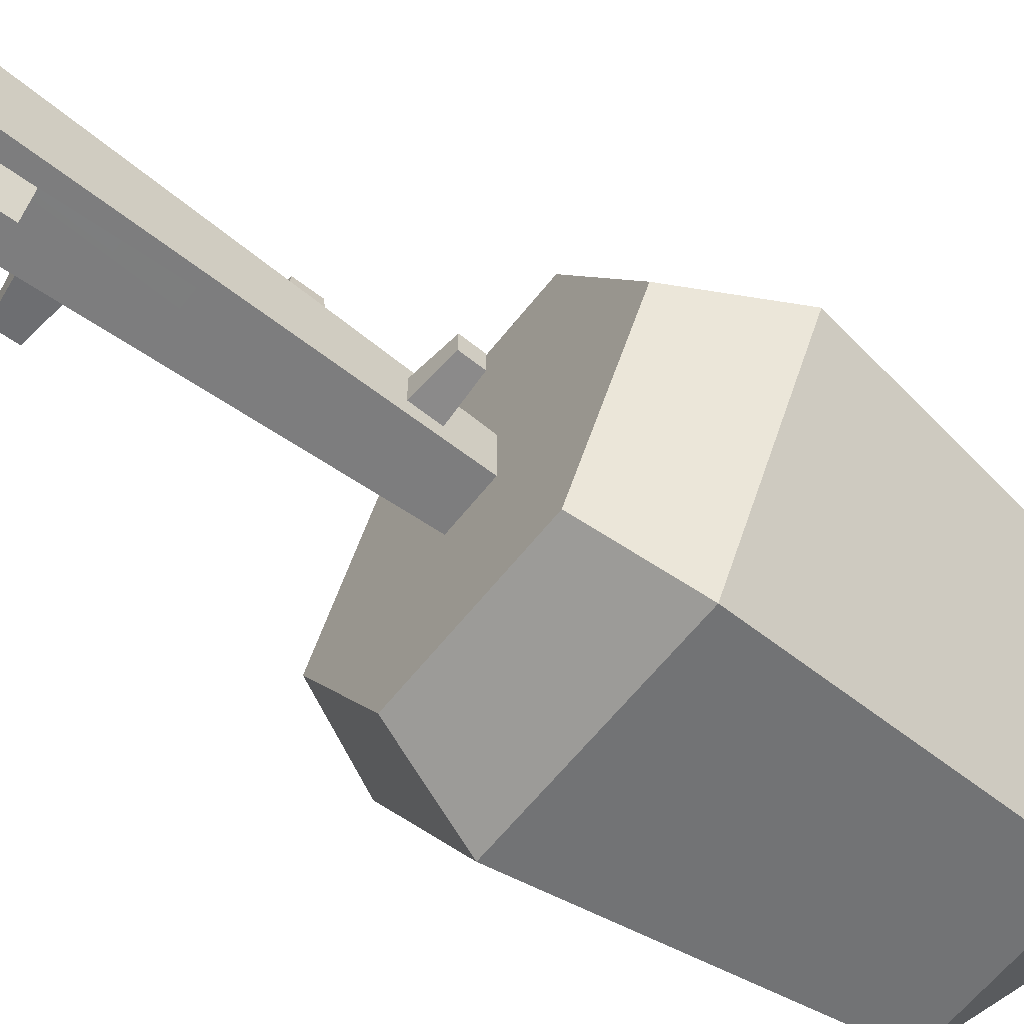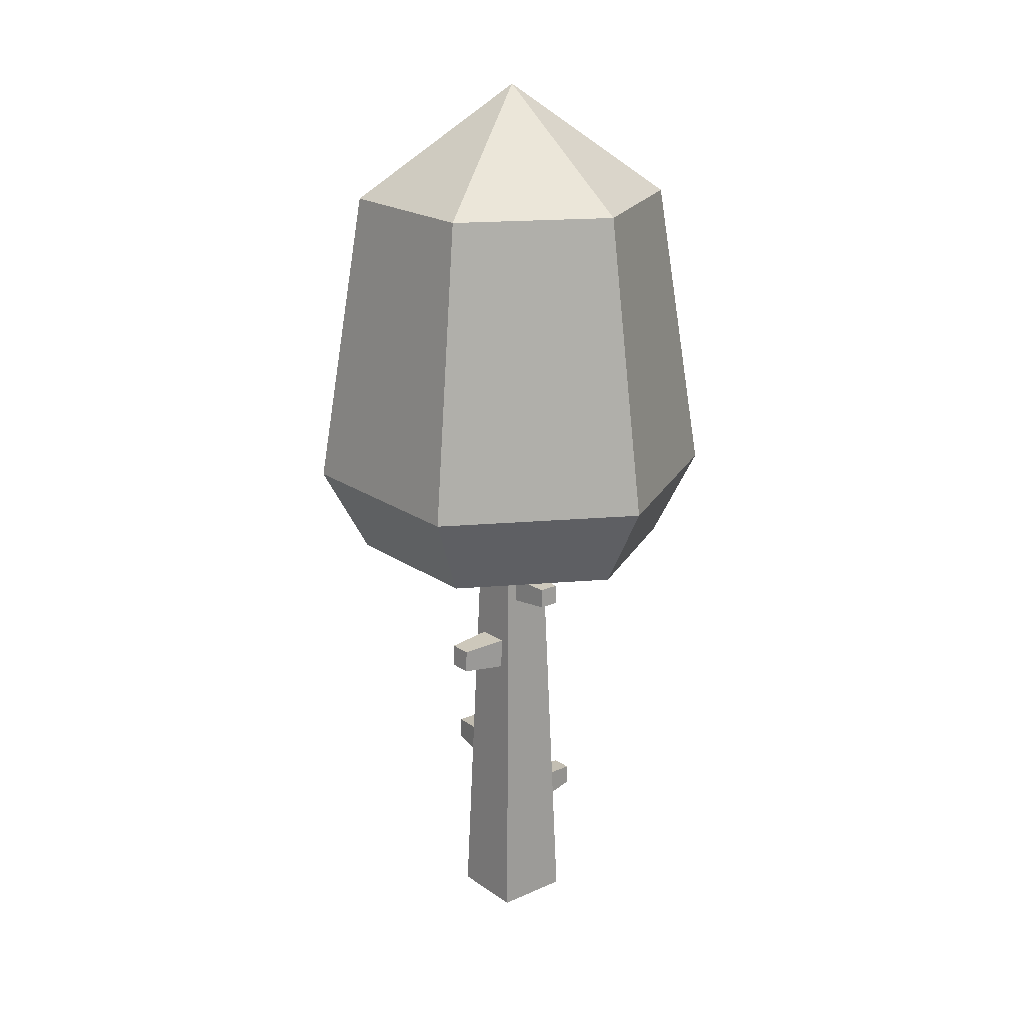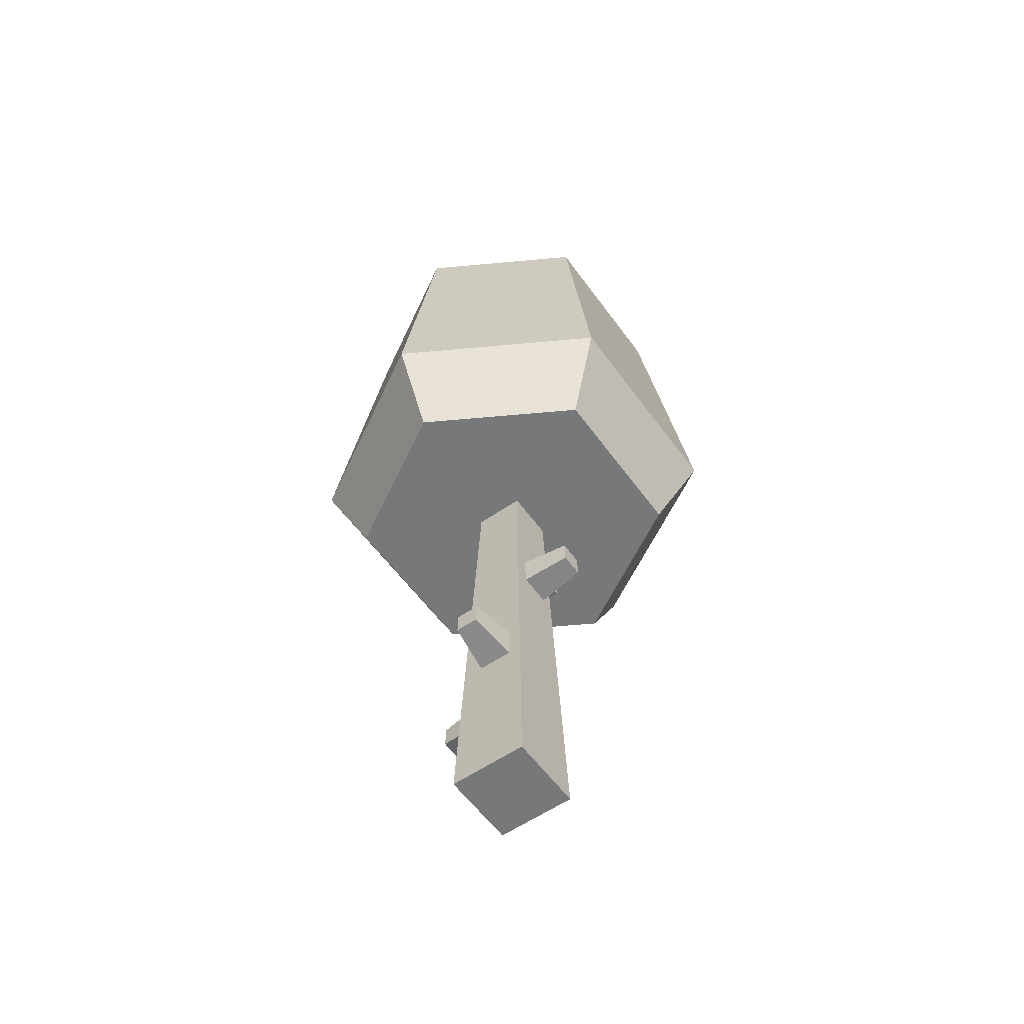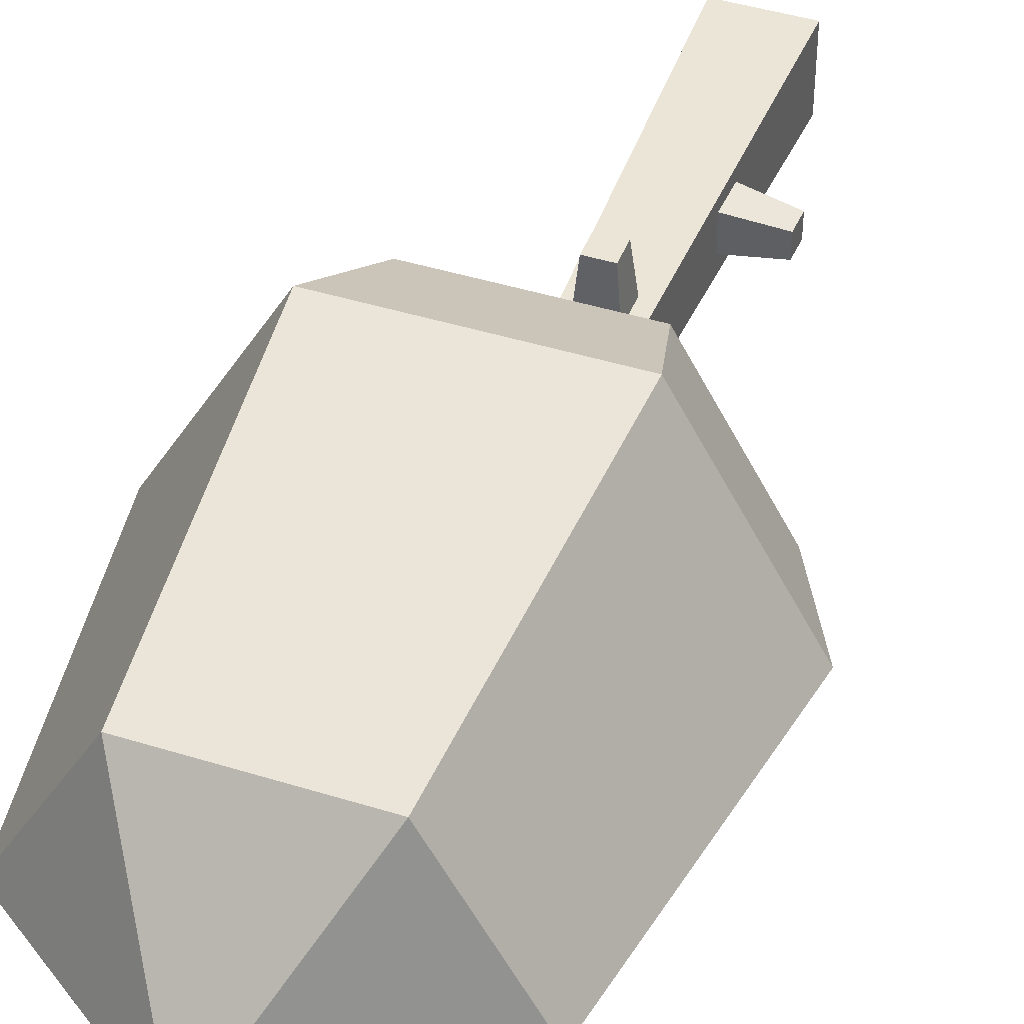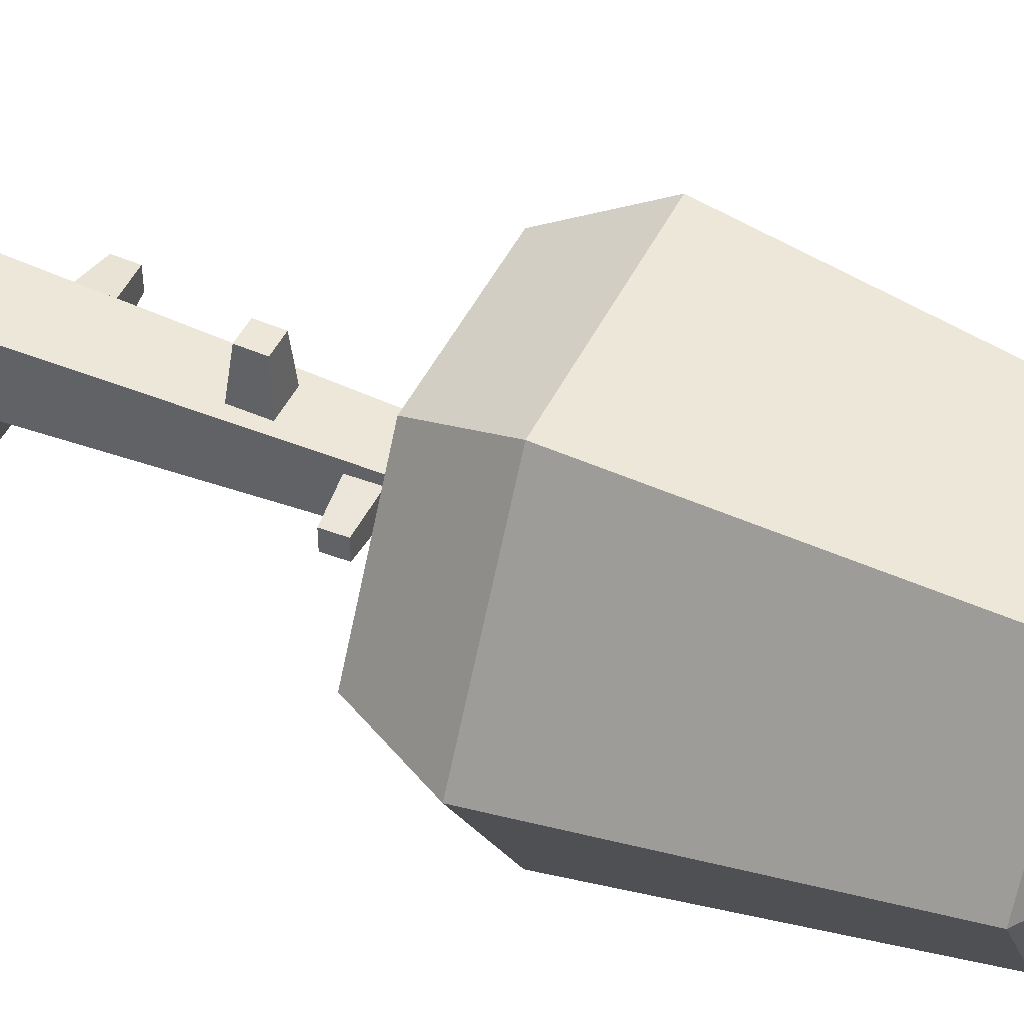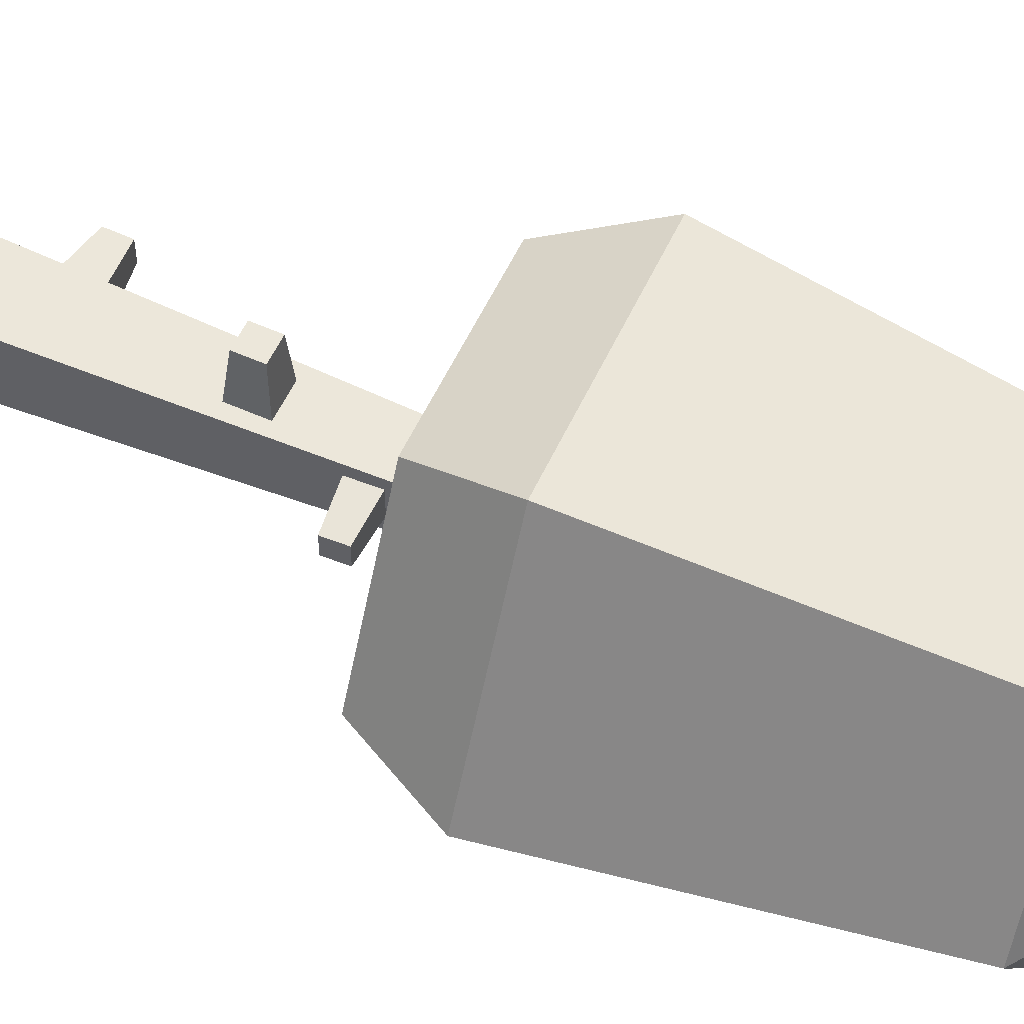
<metadata>
{"format":"obj","ext":"obj","renderer":"f3d","projection":"perspective","resolution":1024,"background":"white","views":[{"elev":-60.2,"azim":52.3,"up":"+Z"},{"elev":20.3,"azim":51.2,"up":"+Y"},{"elev":-57.4,"azim":-54.5,"up":"+Y"},{"elev":42.9,"azim":-159.6,"up":"+Z"},{"elev":46.9,"azim":114.9,"up":"+Z"},{"elev":55.2,"azim":114.3,"up":"+Z"}]}
</metadata>
<code>
o Mesh1_Large_Oak_Dark_Model.001
v 1.335 3.202 -1.483
v 1.278 1.388 -1.164
v 1.335 3.202 -1.133
v 1.278 1.388 -1.404
v 1.271 1.148 -1.404
v 1.235 0 -1.583
v 1.271 1.148 -1.164
v 1.235 0 -1.032
v 1.398 2.145 -1.1
v 1.628 2.145 -1.1
v 1.785 0 -1.032
v 1.685 3.202 -1.133
v 1.7 2.732 -1.199
v 1.785 0 -1.583
v 1.422 0.7702 -1.559
v 1.422 0.9901 -1.552
v 1.642 0.9901 -1.552
v 1.685 3.202 -1.483
v 1.642 0.7702 -1.559
v 1.458 0.8156 -1.848
v 1.606 0.8156 -1.848
v 1.458 0.9629 -1.843
v 1.606 0.9629 -1.843
v 1.694 2.921 -1.389
v 1.7 2.732 -1.389
v 1.999 2.763 -1.367
v 1.999 2.763 -1.221
v 1.994 2.909 -1.221
v 1.994 2.909 -1.367
v 1.694 2.921 -1.199
v 2.099 3.202 -2.328
v 0.9211 3.202 -2.328
v 0.9211 3.202 -0.2877
v 0.3322 3.202 -1.308
v 0 3.822 -1.308
v 0.755 3.822 1e-06
v 2.265 3.822 1e-06
v 2.099 3.202 -0.2877
v 1.398 2.375 -1.107
v 1.429 2.354 -0.7661
v 1.429 2.187 -0.7609
v 1.597 2.187 -0.7609
v 1.597 2.354 -0.7661
v 1.628 2.375 -1.107
v 2.688 3.202 -1.308
v 3.02 3.822 -1.308
v 2.265 3.822 -2.615
v 0.755 3.822 -2.615
v 0.9286 6.002 -2.315
v 0.3473 6.002 -1.308
v 0.9286 6.002 -0.3008
v 2.091 6.002 -0.3008
v 2.673 6.002 -1.308
v 2.091 6.002 -2.315
v 1.51 6.832 -1.308
v 0.9321 1.198 -1.203
v 0.9372 1.359 -1.203
v 0.9372 1.359 -1.364
v 0.9321 1.198 -1.364
f 1 2 3
f 2 1 4
f 4 1 5
f 6 5 1
f 6 7 5
f 8 7 6
f 7 8 3
f 8 9 3
f 9 8 10
f 11 10 8
f 10 11 12
f 11 13 12
f 13 11 14
f 8 14 11
f 14 8 6
f 6 15 14
f 15 6 1
f 15 1 16
f 16 1 17
f 18 17 1
f 18 19 17
f 14 19 18
f 19 14 15
f 20 19 15
f 19 20 21
f 22 21 20
f 21 22 23
f 22 17 23
f 17 22 16
f 22 15 16
f 15 22 20
f 19 23 17
f 23 19 21
f 24 14 18
f 25 14 24
f 13 14 25
f 26 13 25
f 13 26 27
f 26 28 27
f 28 26 29
f 26 24 29
f 24 26 25
f 24 28 29
f 28 24 30
f 18 30 24
f 12 30 18
f 30 12 13
f 27 30 13
f 30 27 28
f 3 39 12
f 3 9 39
f 9 40 39
f 40 9 41
f 10 41 9
f 41 10 42
f 10 43 42
f 43 10 44
f 10 12 44
f 44 12 39
f 40 44 39
f 44 40 43
f 41 43 40
f 43 41 42
f 7 3 2
f 2 56 7
f 56 2 57
f 2 58 57
f 58 2 4
f 4 59 58
f 59 4 5
f 5 56 59
f 56 5 7
f 56 58 59
f 58 56 57
f 18 31 12
f 1 31 18
f 1 32 31
f 33 32 1
f 32 33 34
f 33 35 34
f 35 33 36
f 33 37 36
f 37 33 38
f 33 3 38
f 3 33 1
f 38 3 12
f 38 12 31
f 38 31 45
f 31 46 45
f 46 31 47
f 31 48 47
f 48 31 32
f 34 48 32
f 48 34 35
f 35 49 48
f 49 35 50
f 35 51 50
f 51 35 36
f 36 52 51
f 52 36 37
f 46 52 37
f 52 46 53
f 46 54 53
f 54 46 47
f 47 49 54
f 49 47 48
f 54 49 55
f 55 49 50
f 55 50 51
f 52 55 51
f 53 55 52
f 53 54 55
f 38 46 37
f 46 38 45

</code>
